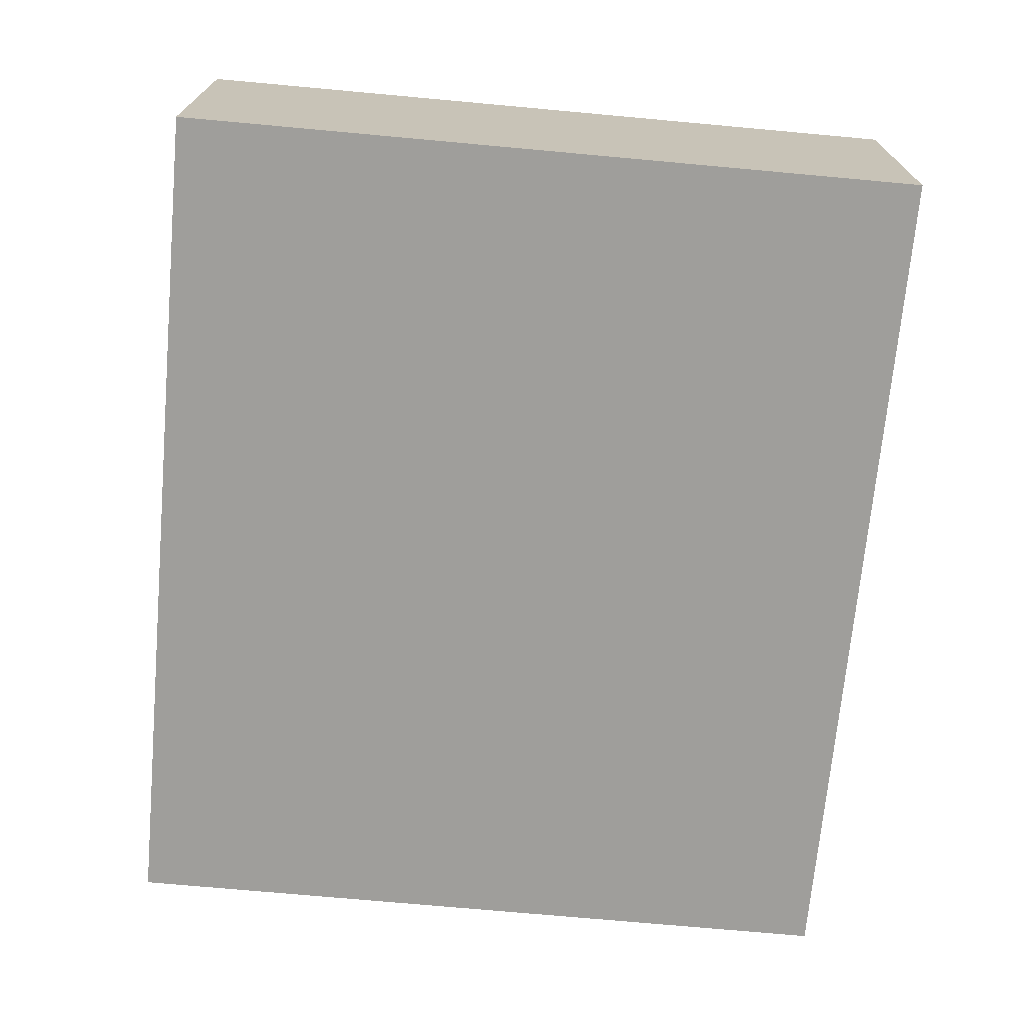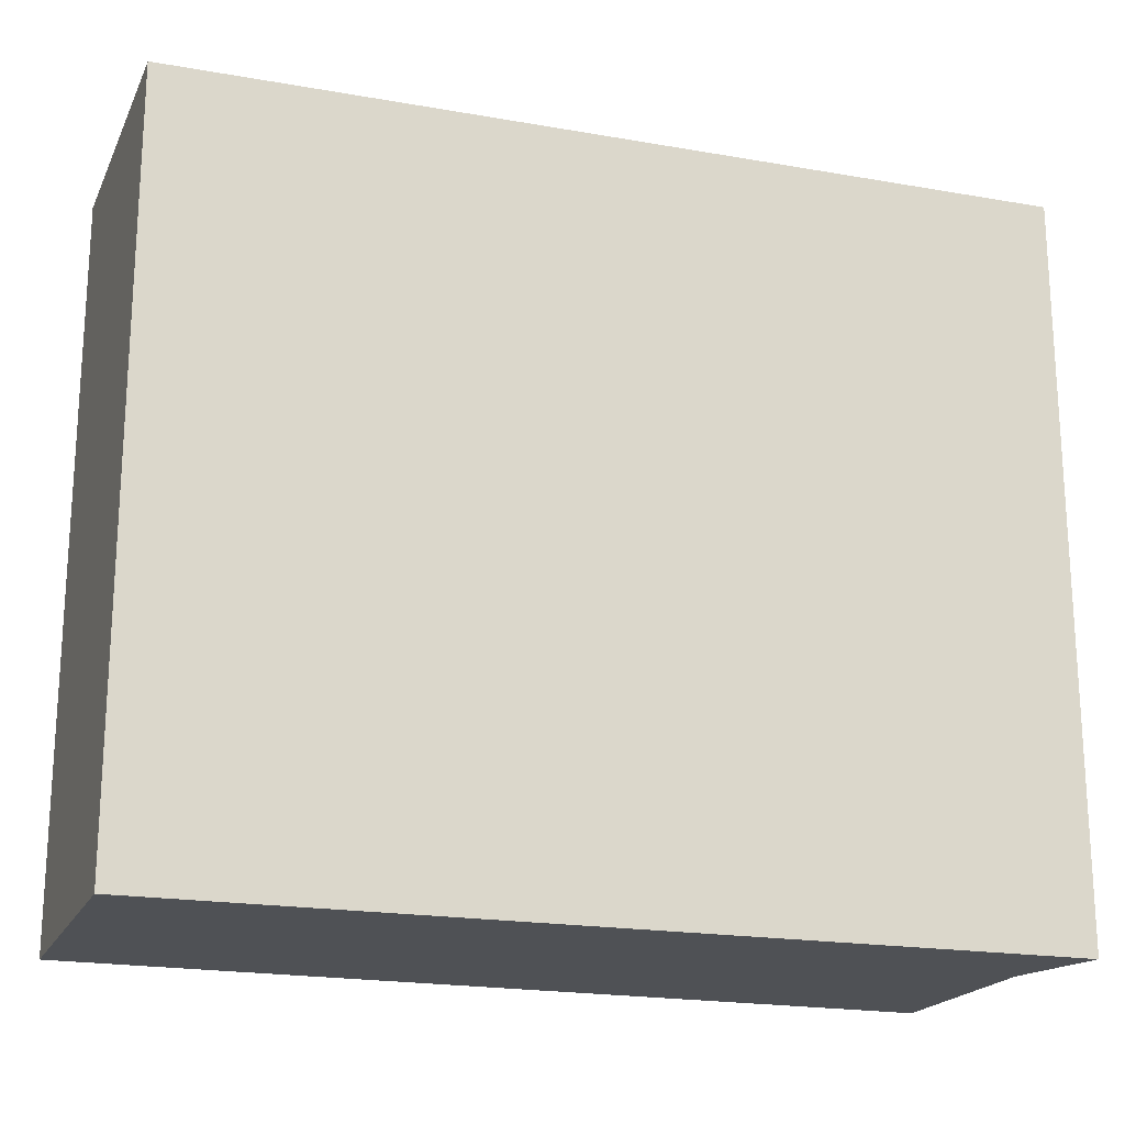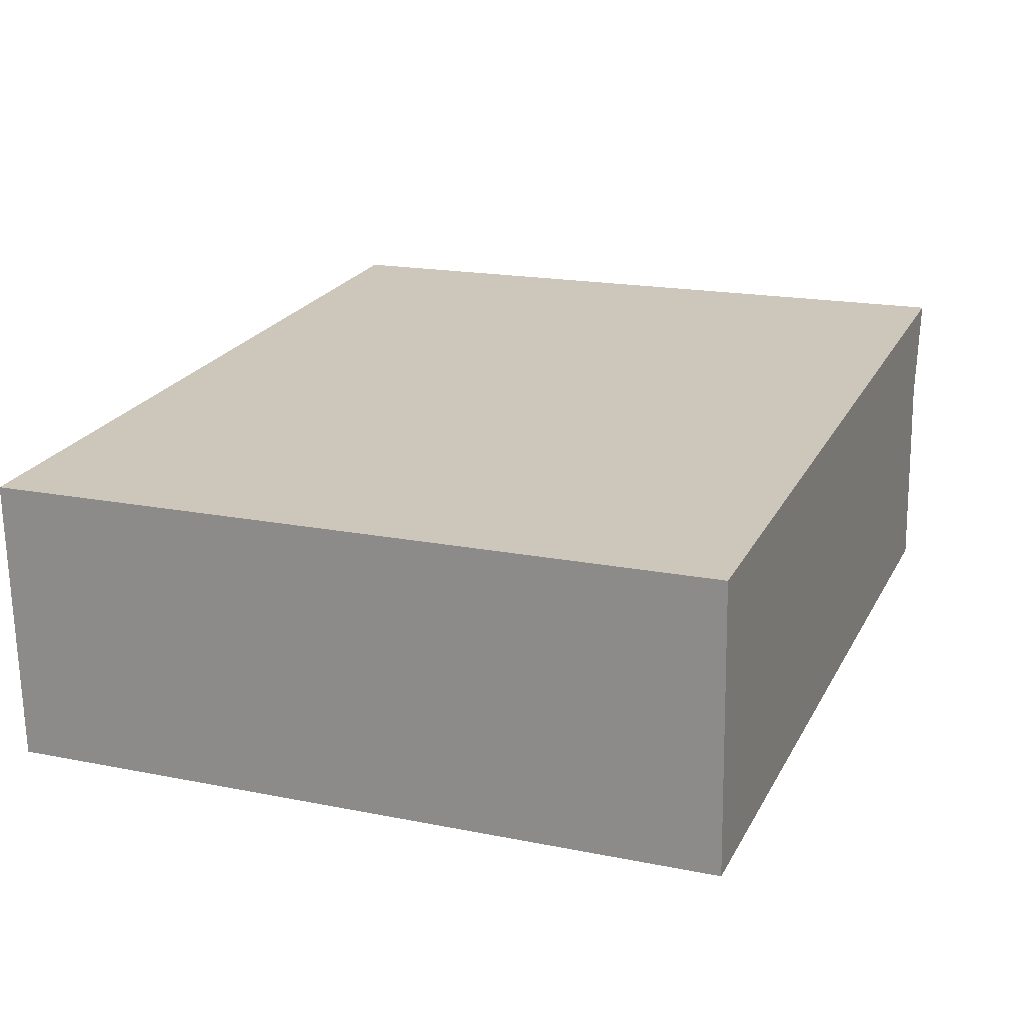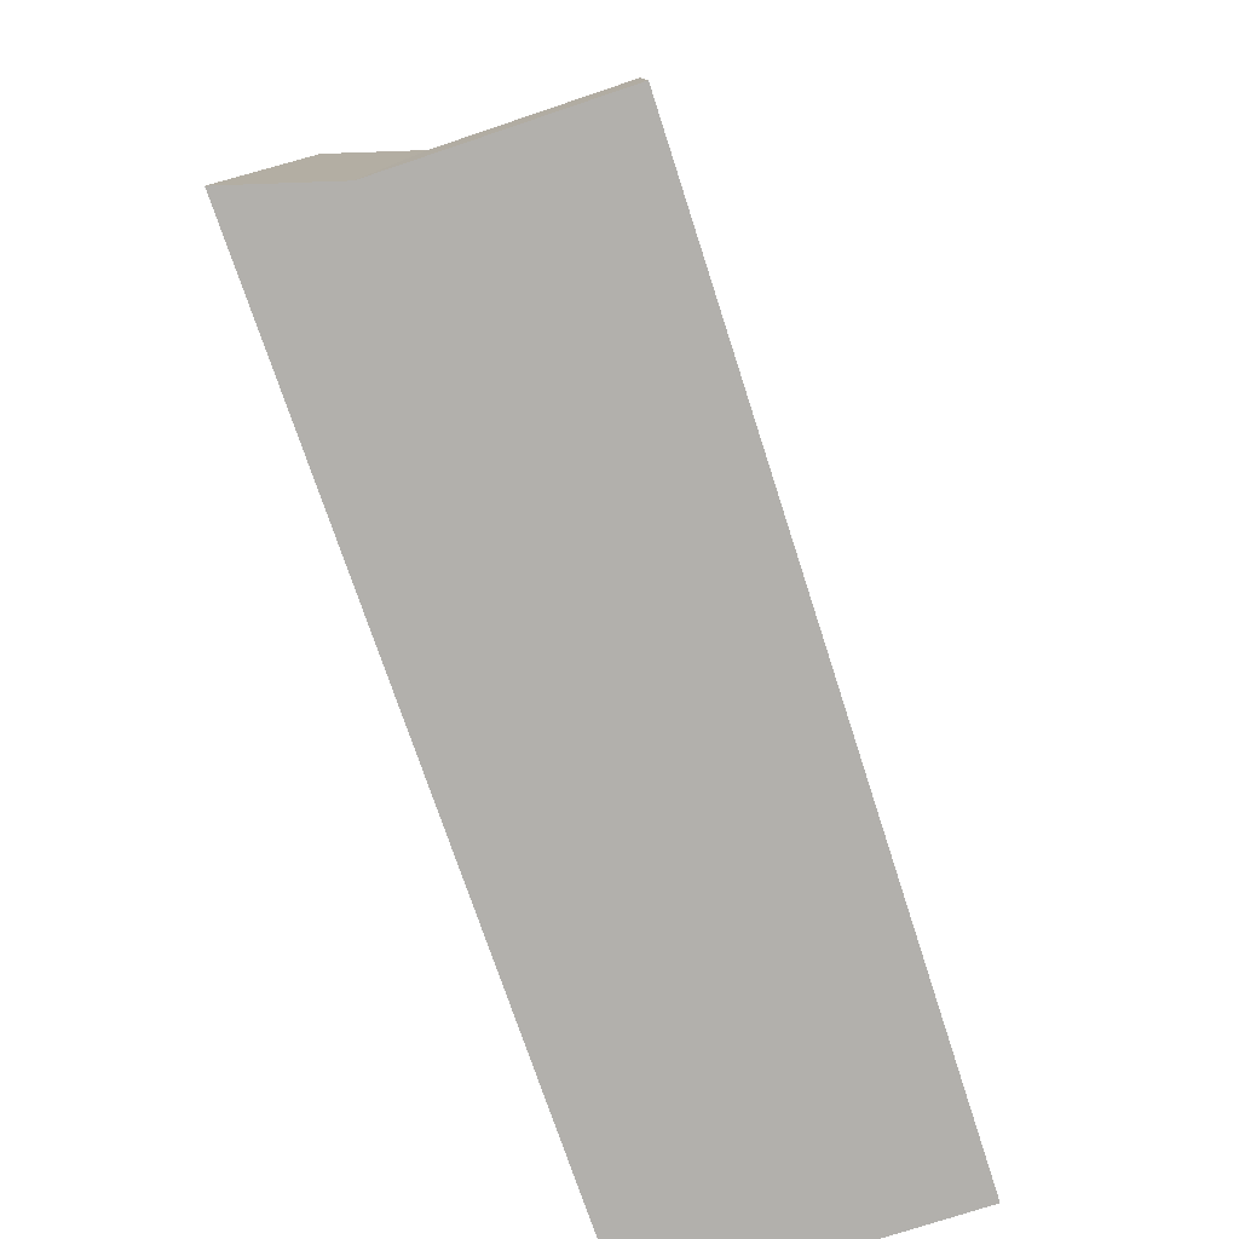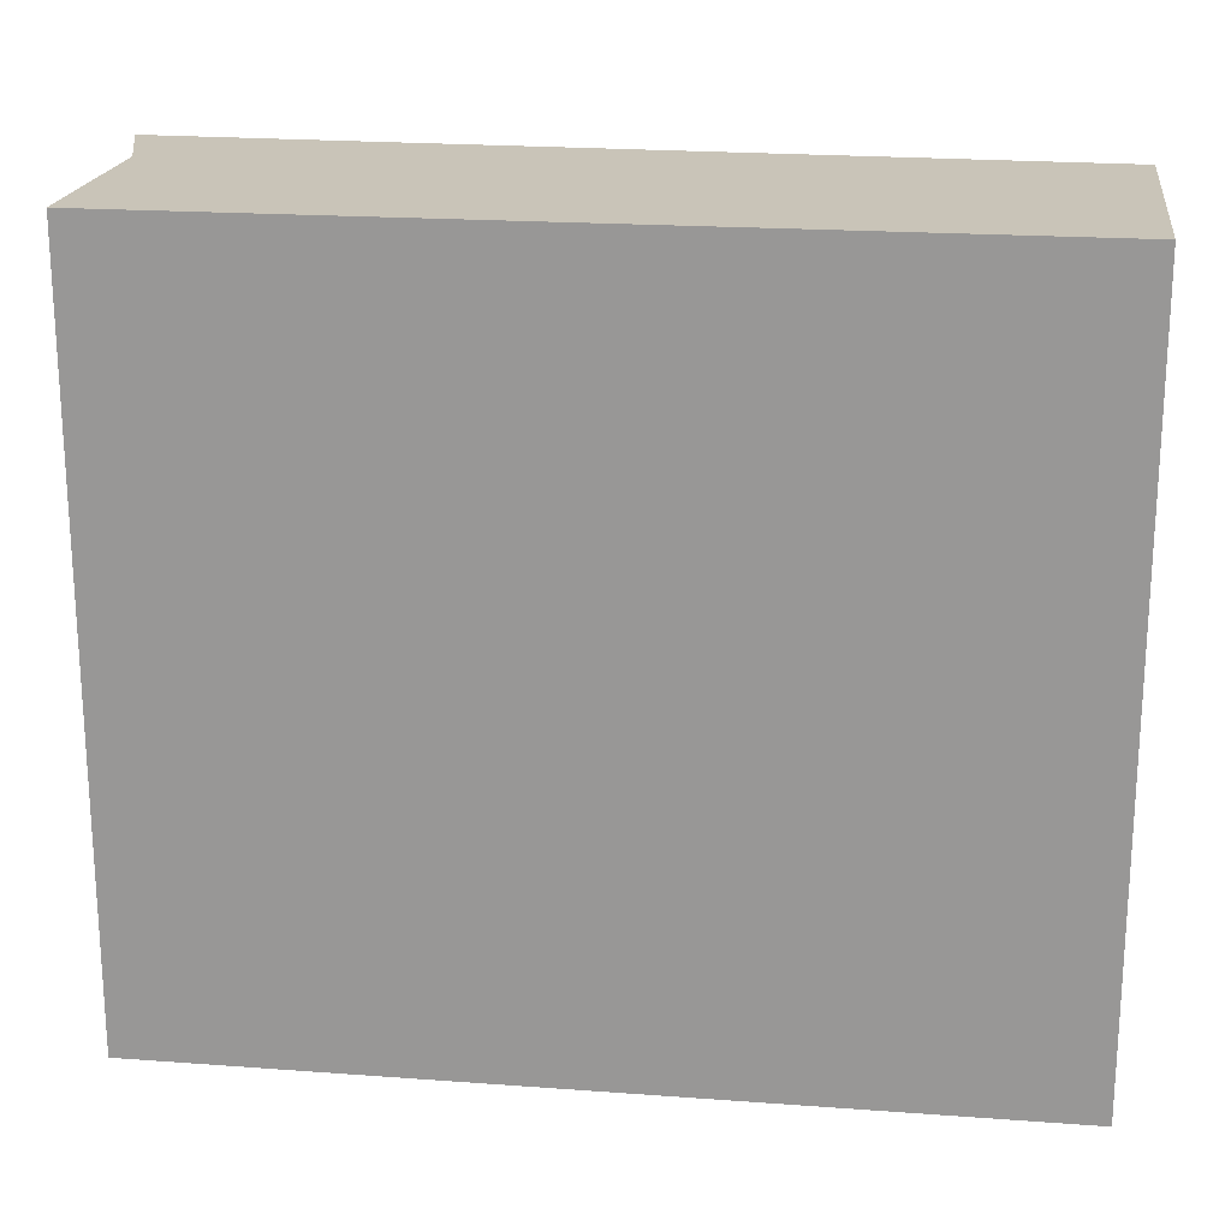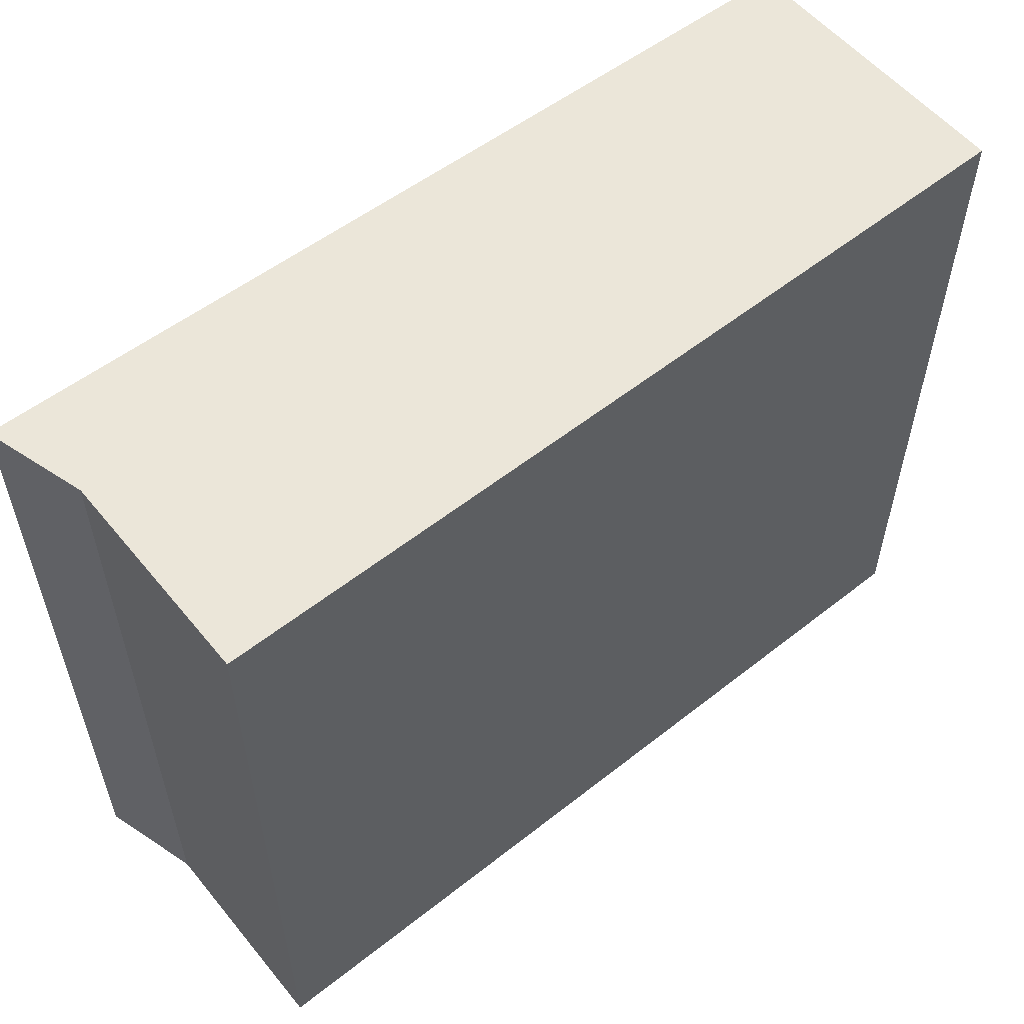
<metadata>
{"format":"obj","ext":"obj","renderer":"f3d","projection":"perspective","resolution":1024,"background":"white","views":[{"elev":-73.3,"azim":-95.2,"up":"+Z"},{"elev":-19.7,"azim":-21.9,"up":"+Y"},{"elev":18.1,"azim":-68.7,"up":"+Z"},{"elev":-78.7,"azim":105.3,"up":"+Y"},{"elev":20.2,"azim":-174.8,"up":"+Y"},{"elev":56.7,"azim":138.0,"up":"+Y"}]}
</metadata>
<code>
v  0 4.114 2.519e-16
v  4.806 4.114 -1.402
v  0.068 4.114 -1.61
v  4.74 4.114 -0.223
v  4.871 4.114 0.33
v  4.806 8.585e-17 -1.402
v  0.068 9.858e-17 -1.61
v  0 0 0
v  4.871 -2.021e-17 0.33
v  4.74 1.365e-17 -0.223
g defaultobject
f 1 2 3
f 2 1 4
f 4 1 5
f 6 3 2
f 3 6 7
f 7 1 3
f 1 7 8
f 8 5 1
f 5 8 9
f 10 2 4
f 2 10 6
f 9 4 5
f 4 9 10
f 6 8 7
f 8 6 10
f 8 10 9

</code>
